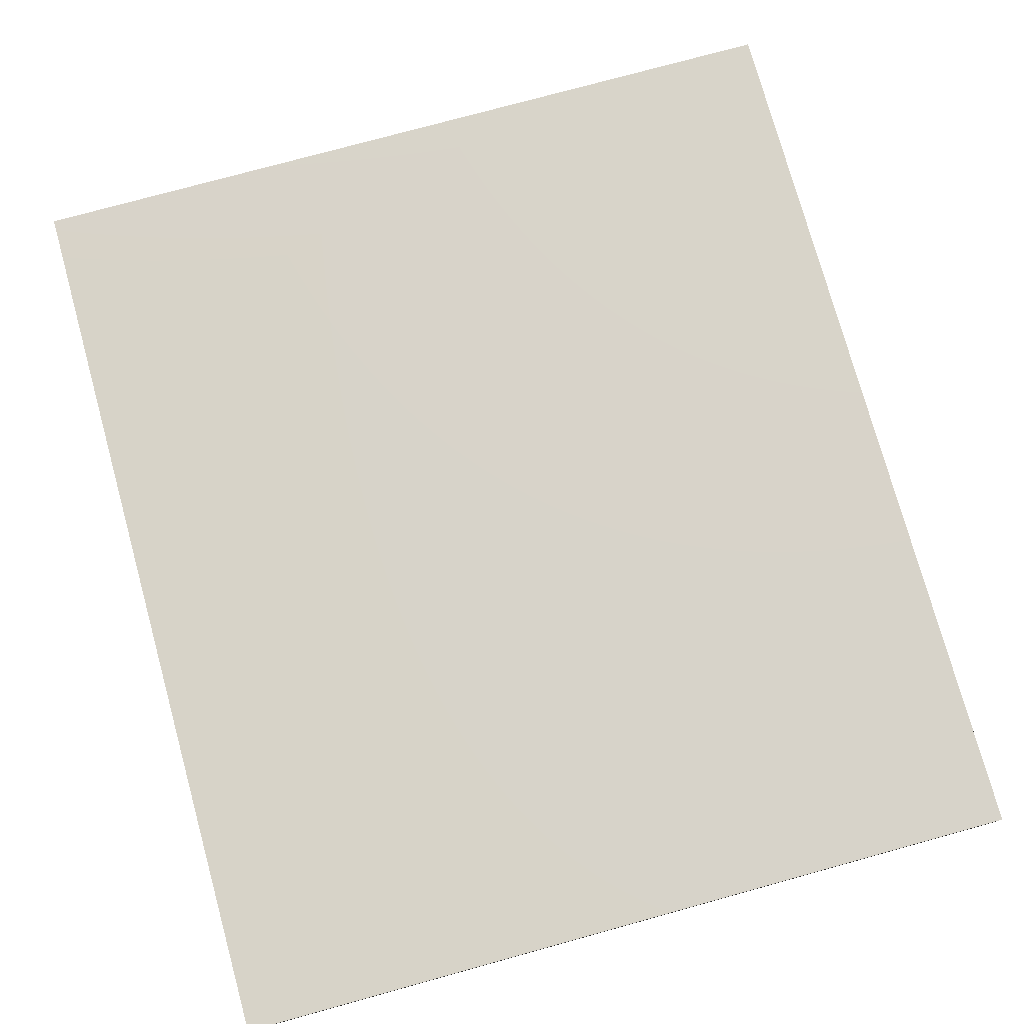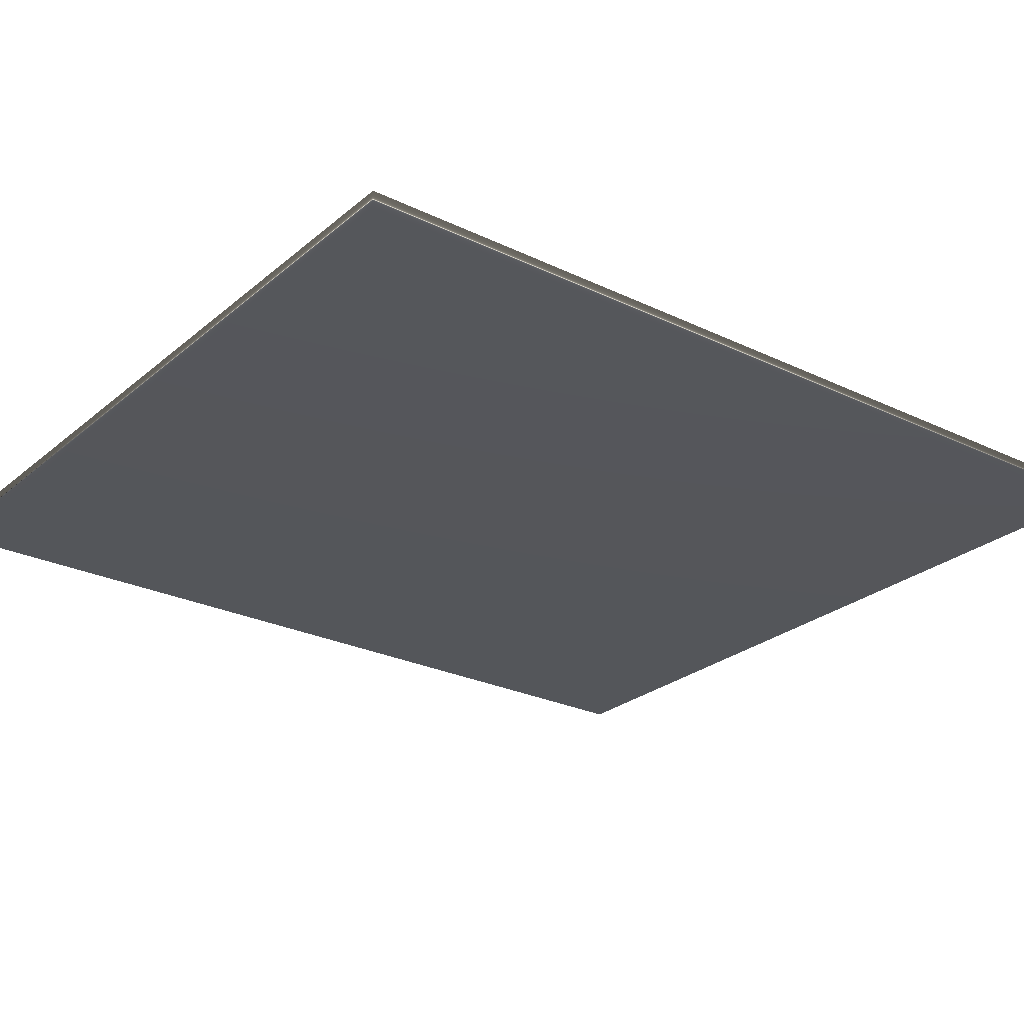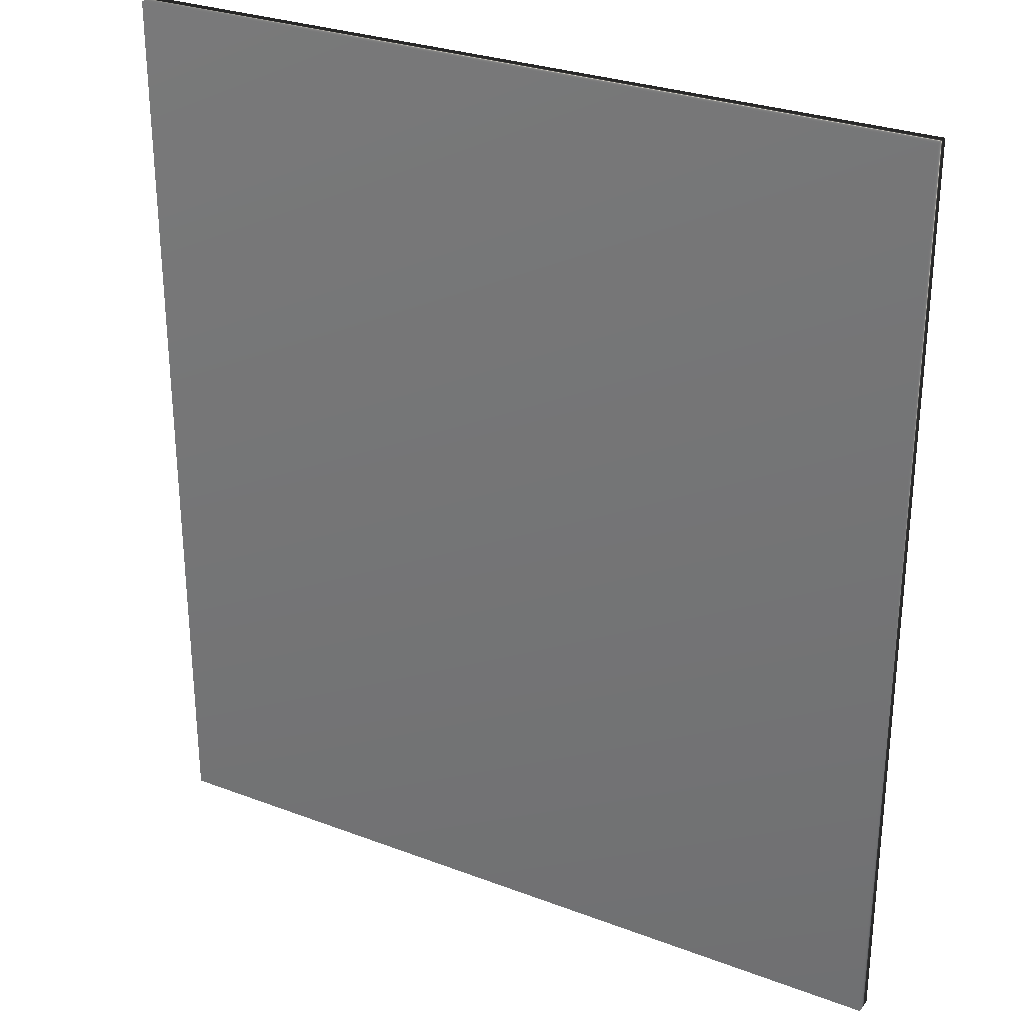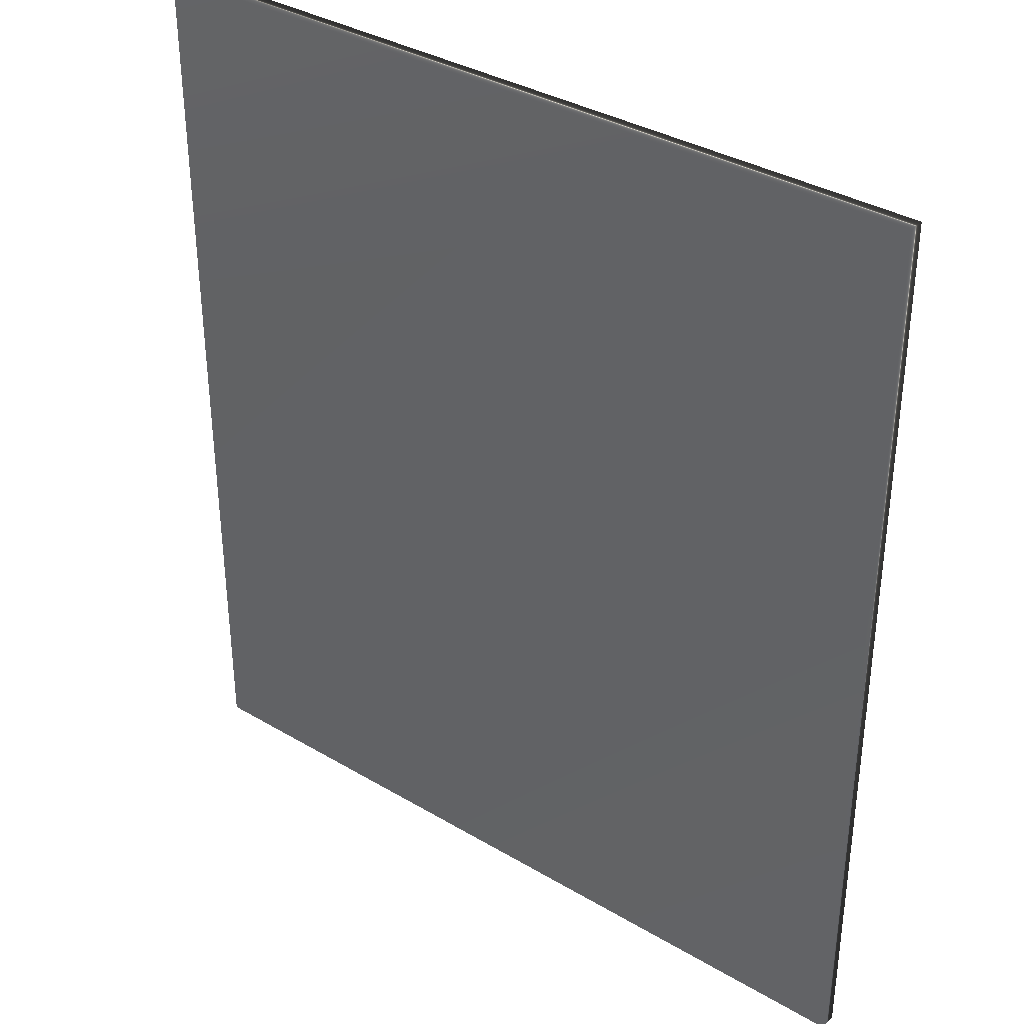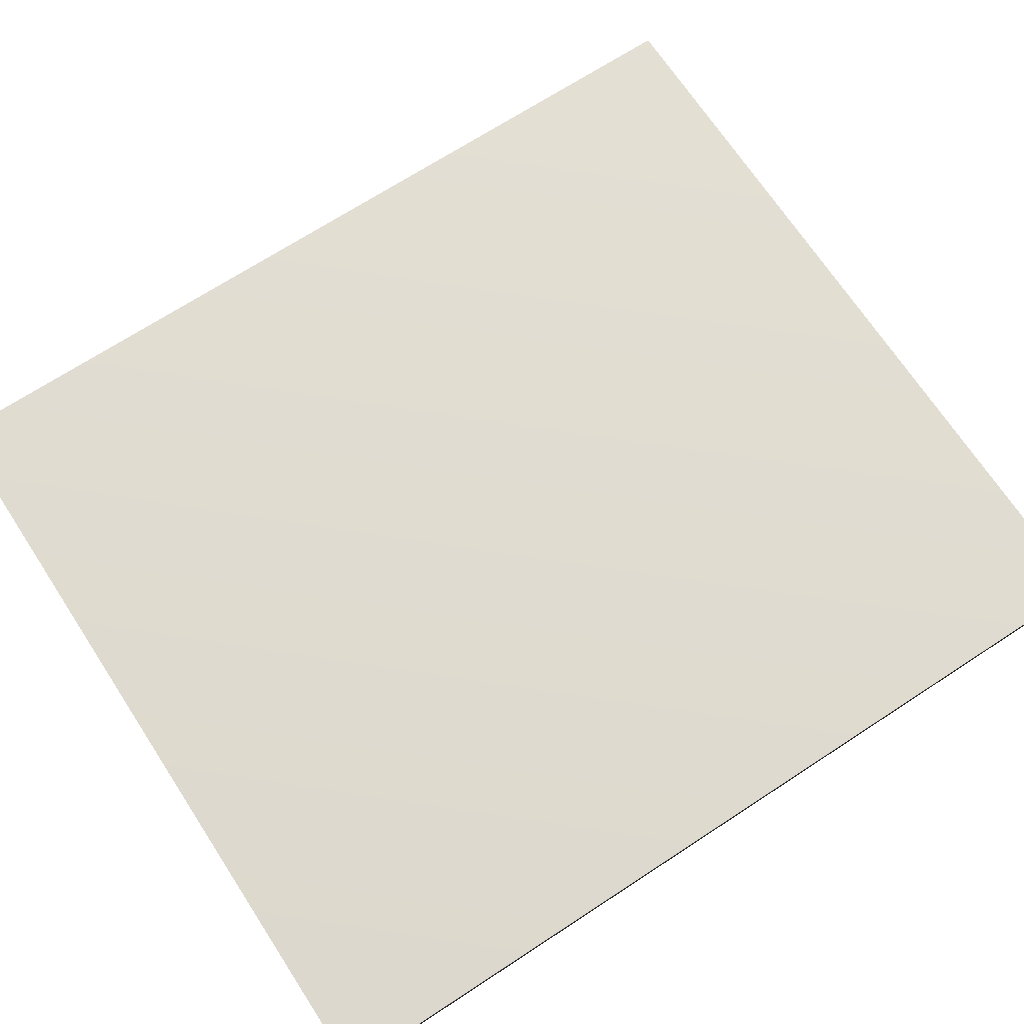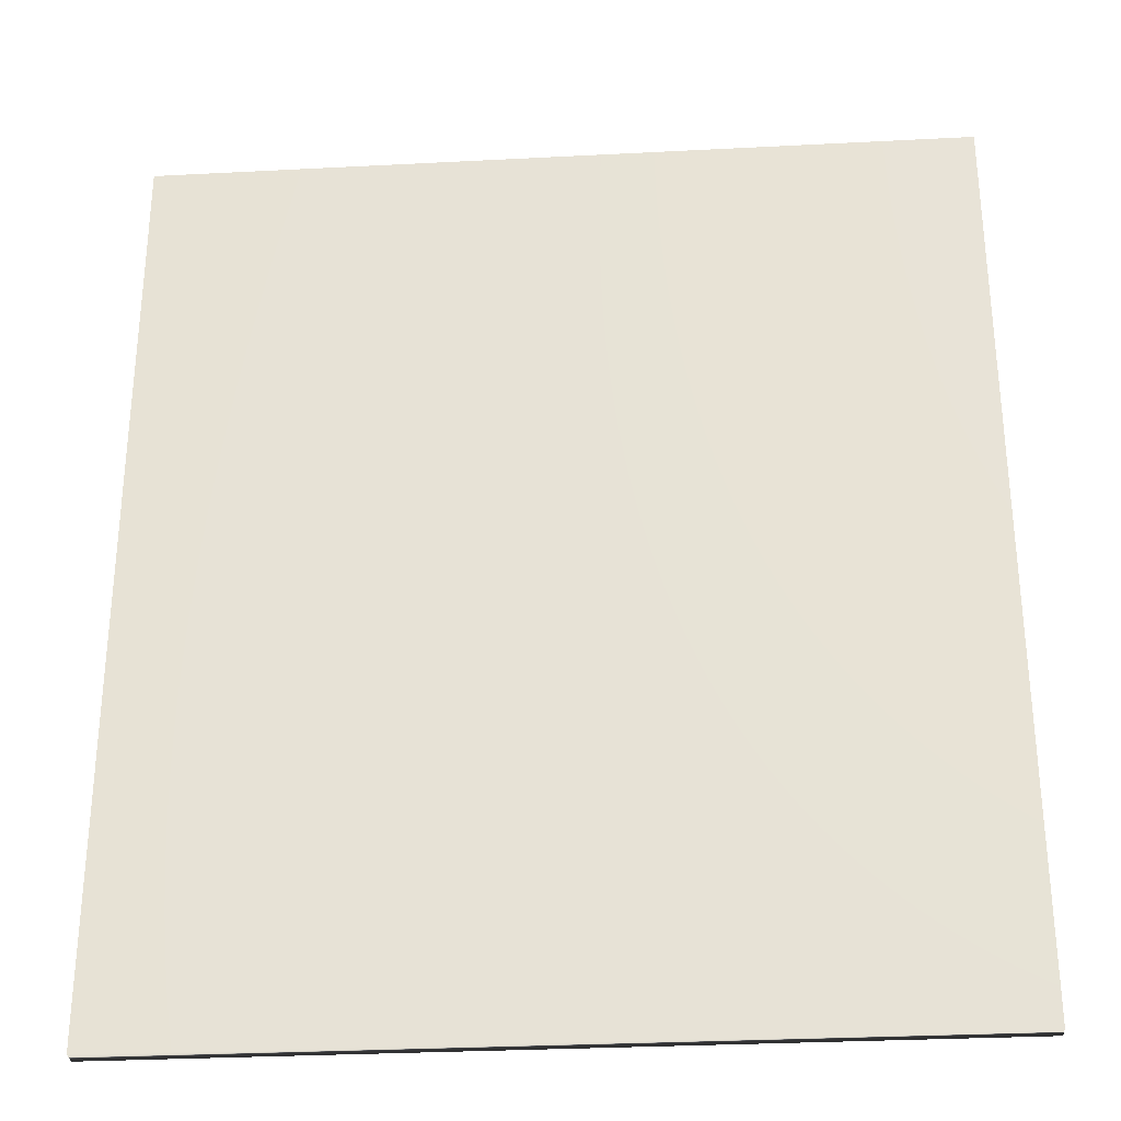
<metadata>
{"format":"obj","ext":"obj","renderer":"f3d","projection":"perspective","resolution":1024,"background":"white","views":[{"elev":76.1,"azim":164.6,"up":"+Z"},{"elev":-25.9,"azim":-127.4,"up":"+Z"},{"elev":28.7,"azim":-150.5,"up":"+Y"},{"elev":35.6,"azim":-142.0,"up":"+Y"},{"elev":69.5,"azim":56.8,"up":"+Z"},{"elev":-30.4,"azim":4.3,"up":"+Y"}]}
</metadata>
<code>
v 12.47 13.81 -153.3
v 12.47 9.359 -153.3
v 12.47 13.81 -153.4
v 12.47 9.359 -153.4
v 8.524 9.359 -153.4
v 8.524 13.81 -153.4
v 8.524 13.81 -153.3
v 8.524 9.359 -153.3
f 1 2 3
f 3 2 4
f 5 6 4
f 4 6 3
f 1 3 7
f 7 3 6
f 8 5 2
f 2 5 4
f 2 1 8
f 8 1 7
f 8 7 5
f 5 7 6

</code>
